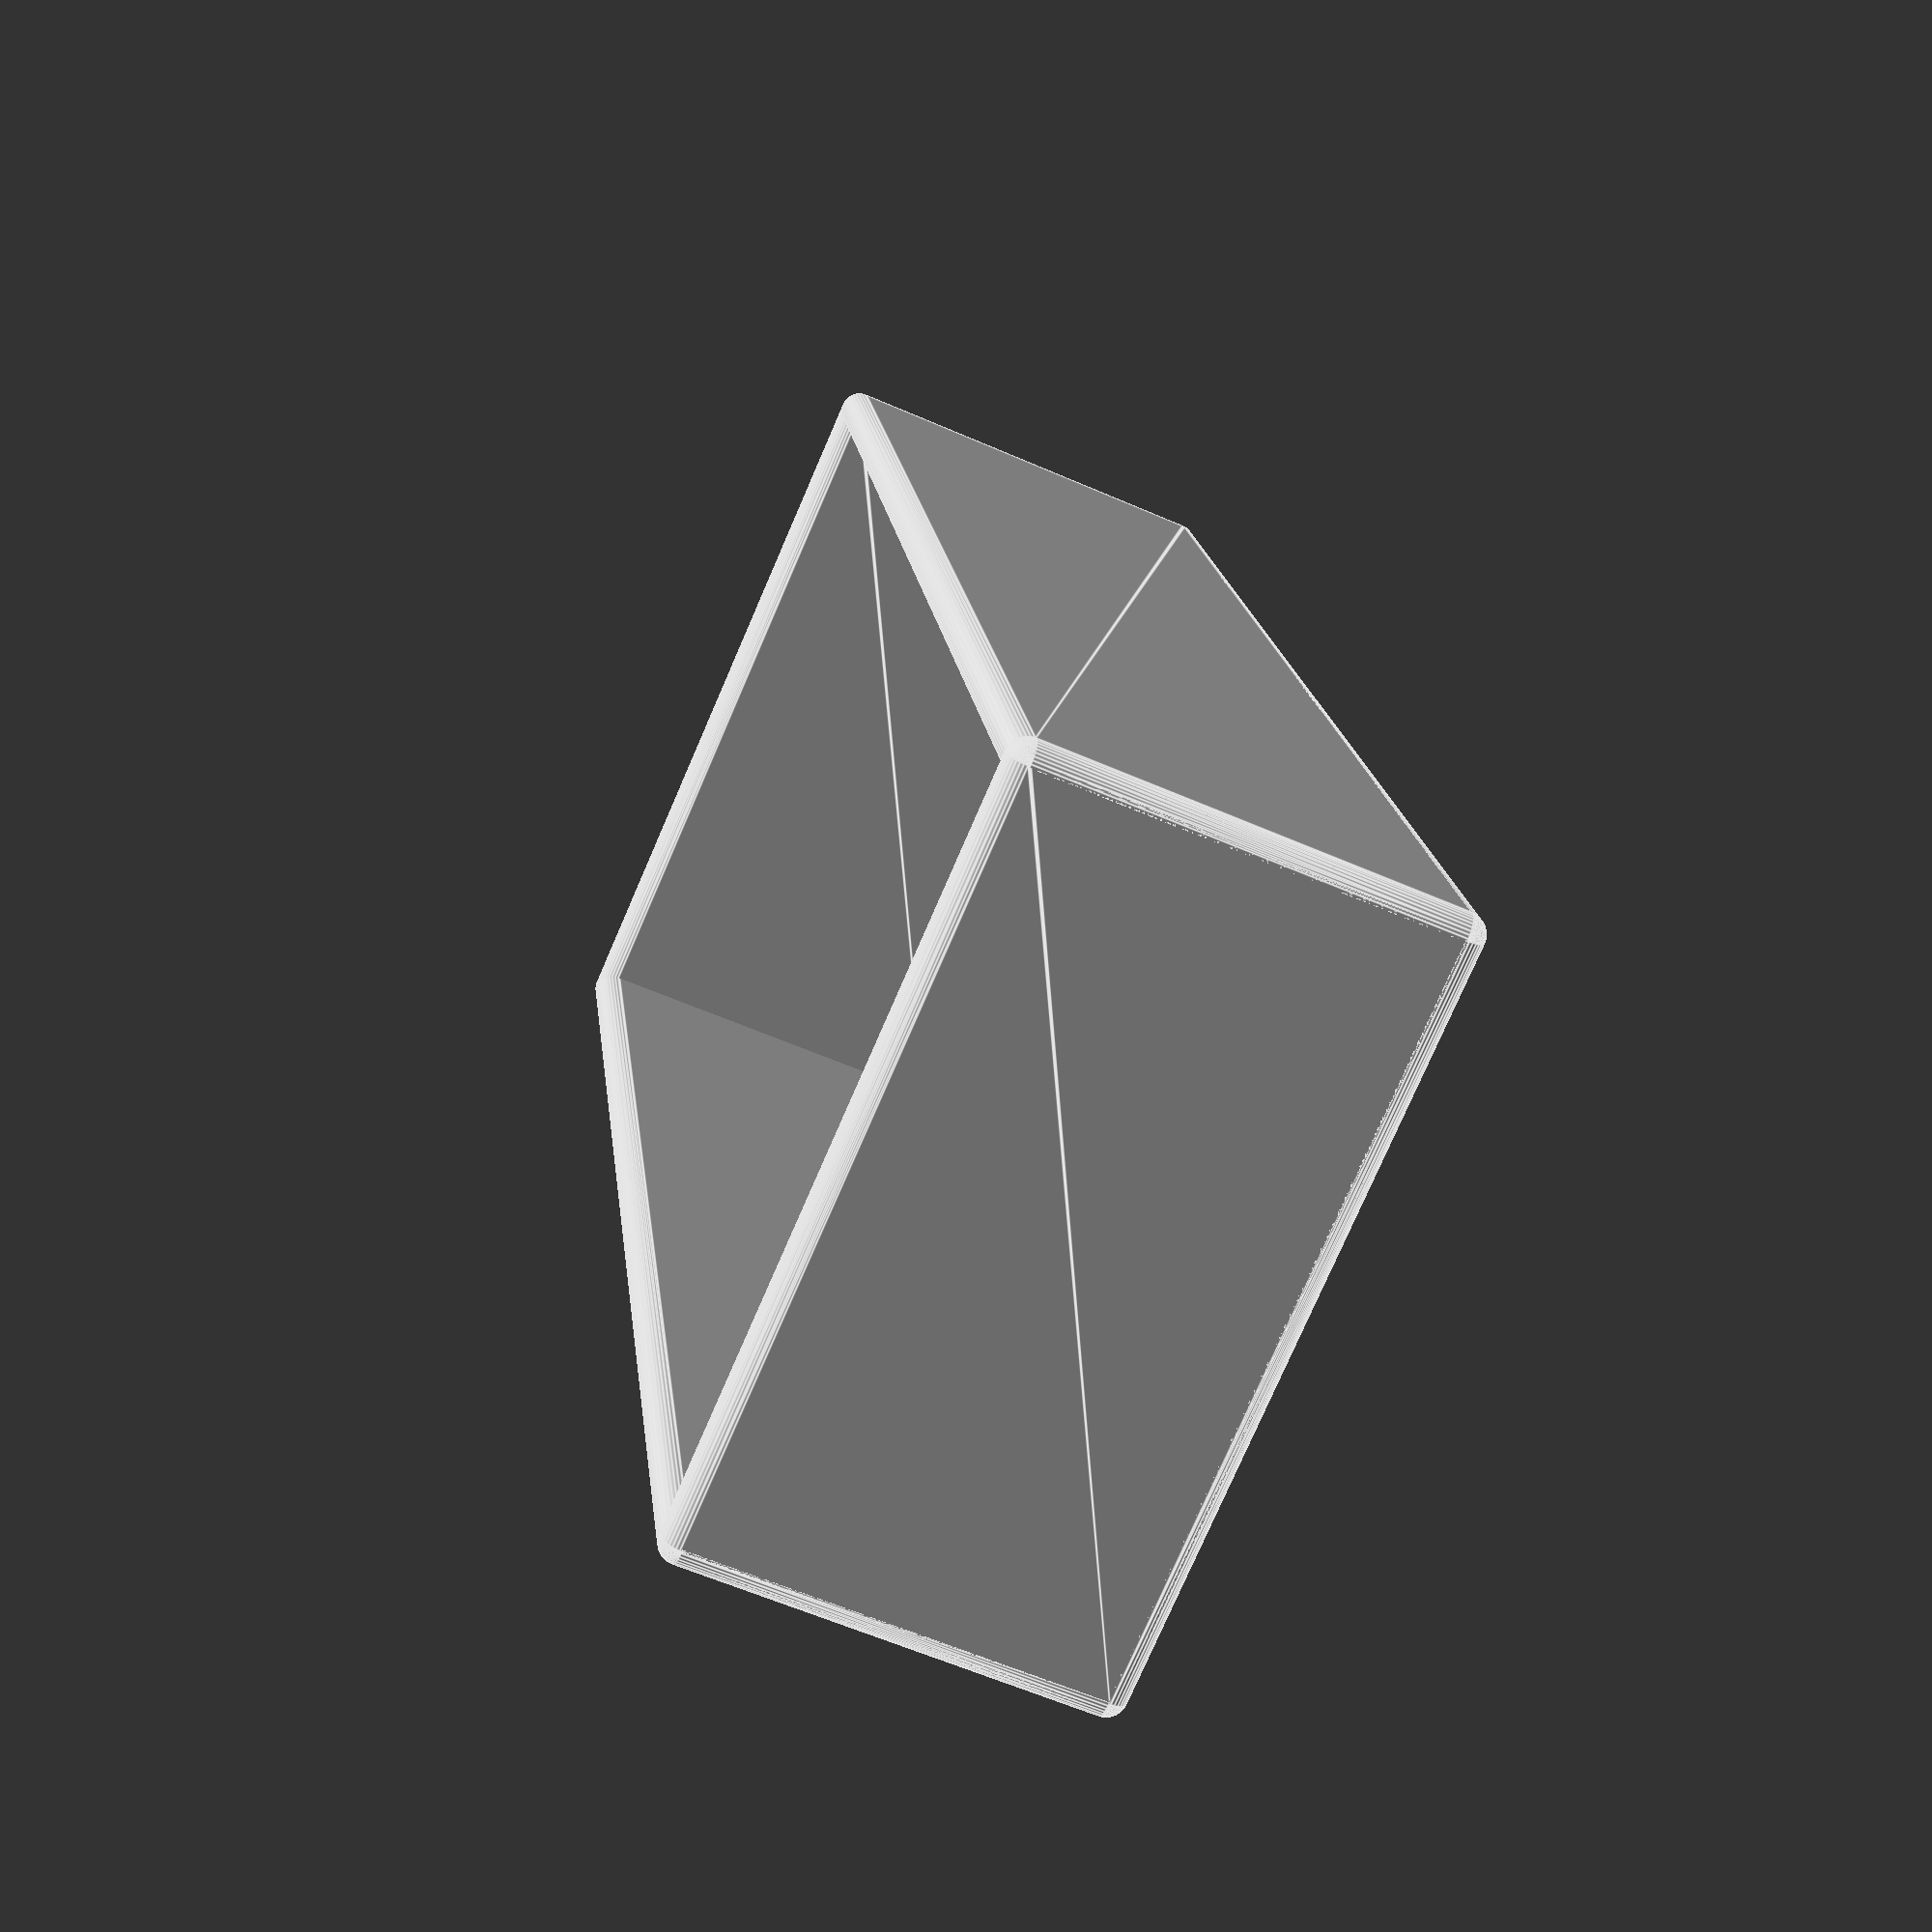
<openscad>
// enclosure for air-monitor-thc-v1
module plate (length, width, thickness)
{
    // width is also the diameter of the rounding
    hull ()
    {
        translate ([thickness/2, thickness/2, 0]) sphere (thickness/2);
        translate ([length - thickness/2, thickness/2, 0]) sphere (thickness/2);
        translate ([length - thickness/2, width - thickness/2, 0]) sphere (thickness/2);
        translate ([thickness/2, width - thickness/2, 0]) sphere (thickness/2);
    }
    
}

module box (length, width, hight, thickness)
/* Empty box without lid
 *
 * Inner length = @length - 2x @thickness
 * Inner width = @width - 2x @thickness
 */
{
translate ([0, 0, thickness/2])
    plate (length, width, thickness);
    translate ([thickness/2, 0, 0])
        rotate (-90, [0,1,0])
            plate (hight, width, thickness);
    translate ([length - thickness/2, 0, 0])
        rotate (-90, [0,1,0])
            plate (hight, width, thickness);
    translate ([0, thickness/2,  0])
        rotate (90, [1,0,0])
            plate (length, hight, thickness);
    translate ([0, width - thickness/2,  0])
        rotate (90, [1,0,0])
            plate (length, hight, thickness);


}


$fn=36;

box (80+4, 35+4, 20+2, 2);

</openscad>
<views>
elev=59.9 azim=255.2 roll=65.8 proj=p view=edges
</views>
